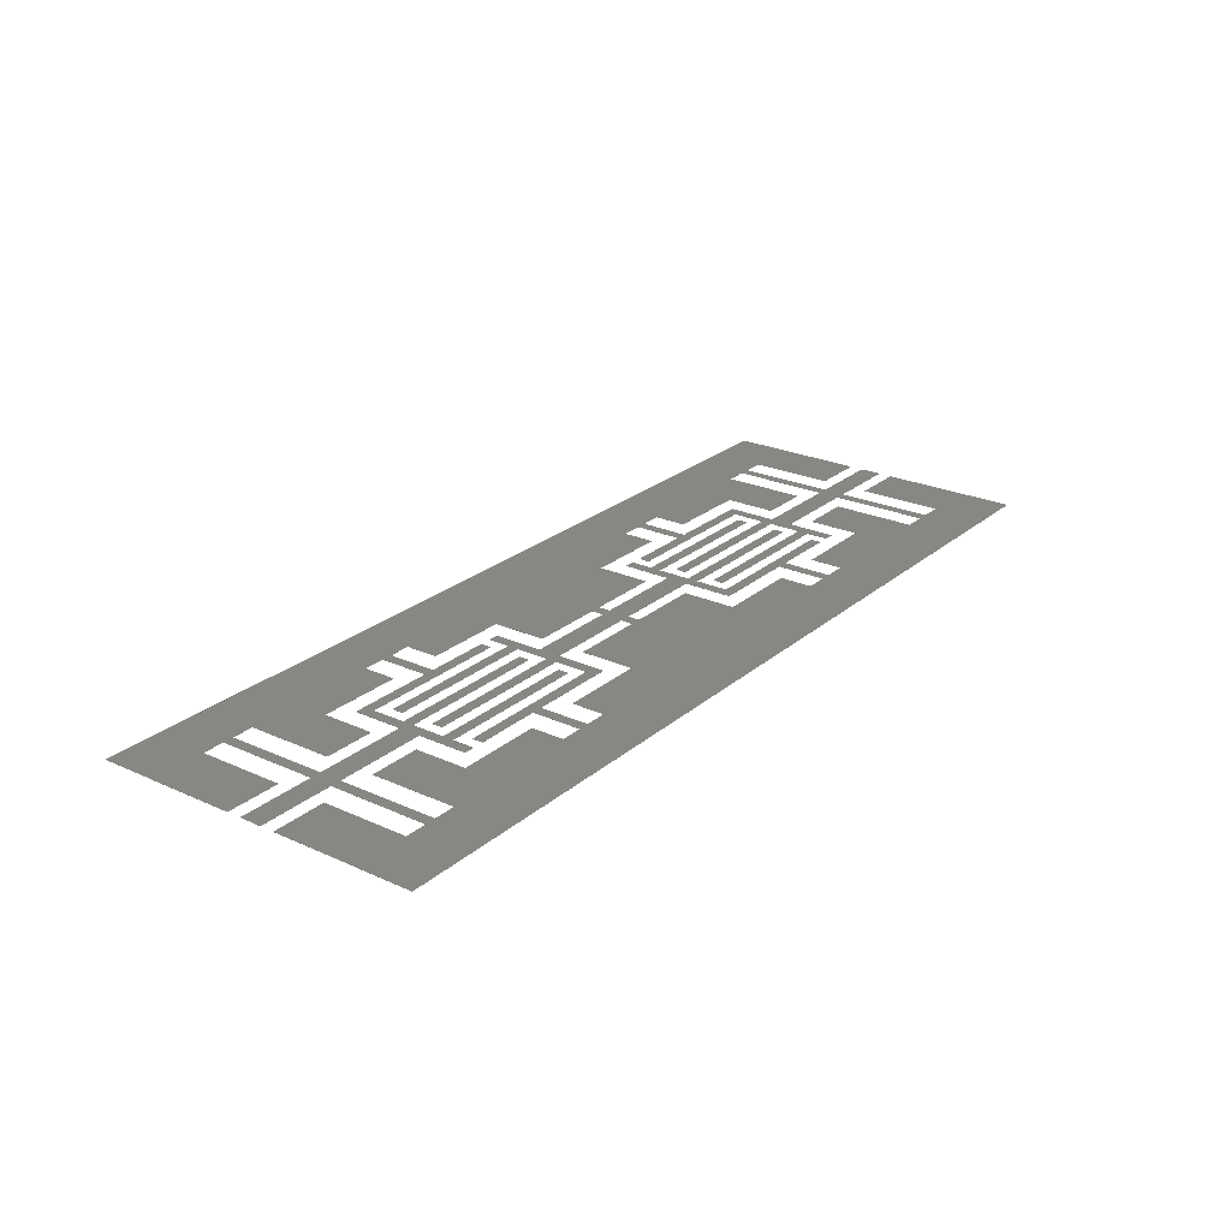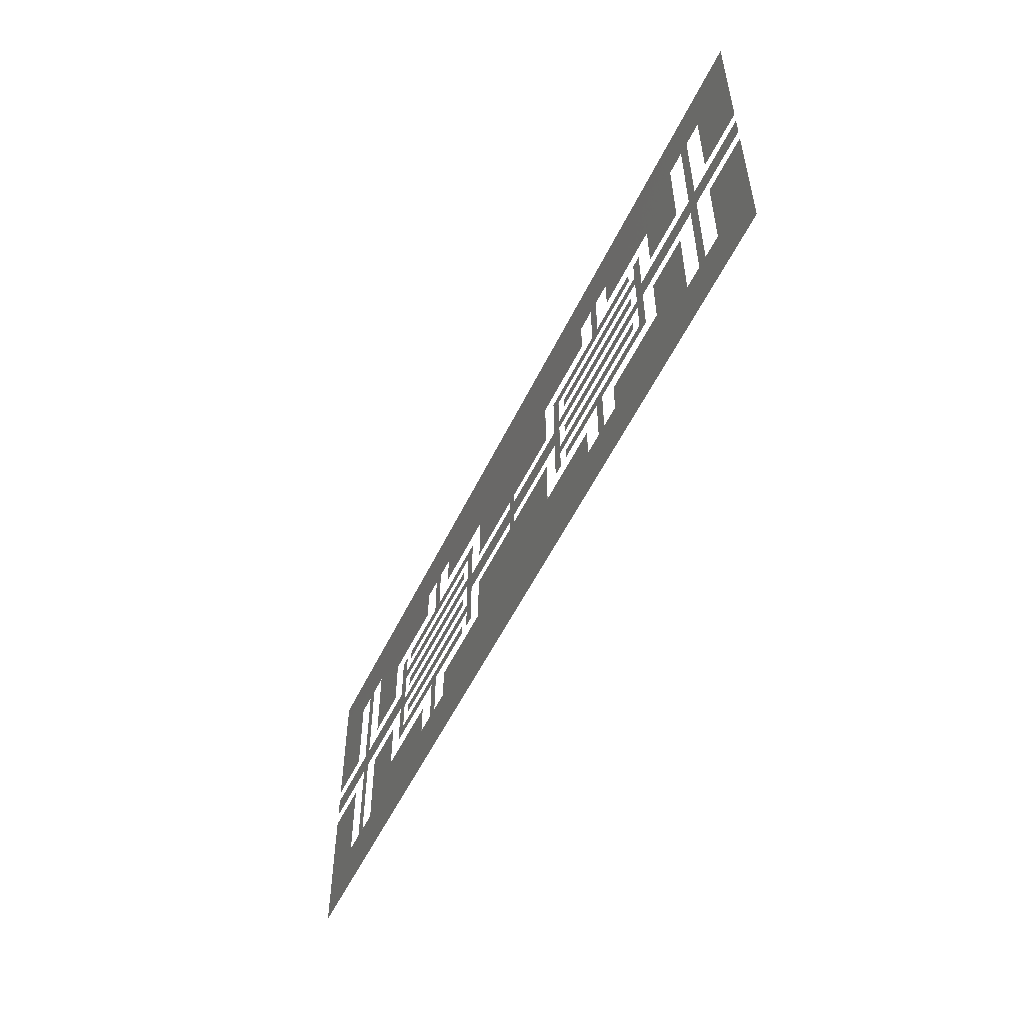
<metadata>
{"format":"stl","ext":"stl","renderer":"f3d","projection":"perspective","resolution":1024,"background":"white","views":[{"elev":24.8,"azim":126.6,"up":"+Z"},{"elev":-53.4,"azim":-115.1,"up":"+Y"}]}
</metadata>
<code>
# stl→obj: 448 verts, 916 faces
v -4250 -1500 100
v -4250 -1500 101
v -4250 -225 101
v -4250 -225 100
v 4250 -1500 101
v 4250 -1500 100
v -4250 1500 100
v -3250 1000 100
v -3450 1000 100
v -1500 -1000 100
v 1500 -1000 100
v -2600 -700 100
v -2000 -1000 100
v -3250 -1000 100
v -3750 -1000 100
v -3550 -1000 100
v -3450 -1000 100
v -3550 -225 100
v -3550 225 100
v -3450 100 100
v -3550 100 100
v -3750 -225 100
v -4250 -100 100
v -4250 100 100
v -3750 1000 100
v -4250 225 100
v -3750 225 100
v -3550 1000 100
v -3550 -100 100
v -3450 -100 100
v -3250 -225 100
v -2775 -700 100
v -3250 100 100
v -3250 -100 100
v -2000 1000 100
v -2775 -225 100
v -2600 100 100
v -2775 700 100
v -3250 225 100
v -2775 225 100
v -2600 -100 100
v 4250 1500 100
v -1500 1000 100
v -1700 1000 100
v -2600 700 100
v -2400 550 100
v -2000 550 100
v -2400 450 100
v -2600 -225 100
v -2500 -350 100
v -2600 -550 100
v -2500 -450 100
v -2500 -250 100
v -2500 -150 100
v -2500 -50 100
v -2500 50 100
v -2600 225 100
v -2500 150 100
v -1000 -250 100
v -2400 -350 100
v -2400 -250 100
v -2500 250 100
v -2600 550 100
v -2500 350 100
v -2500 450 100
v -2500 550 100
v -1700 -1000 100
v -1800 -1000 100
v -1100 -50 100
v -1100 350 100
v -2000 -700 100
v -1100 -450 100
v -2000 -550 100
v -1800 -550 100
v -2000 700 100
v -1700 -550 100
v -730 -700 100
v -1100 -150 100
v -1800 1000 100
v -1800 -700 100
v -1700 -700 100
v -900 -700 100
v -1500 -700 100
v -1800 700 100
v -1700 700 100
v -1800 550 100
v -1700 550 100
v -1000 150 100
v -900 100 100
v -1000 50 100
v -2400 50 100
v -2400 150 100
v 730 700 100
v 1500 1000 100
v 900 700 100
v -1000 -150 100
v -900 -210 100
v -1500 -550 100
v -1100 -550 100
v -1000 -350 100
v -900 -550 100
v -1000 -450 100
v -730 -210 100
v -50 -210 100
v -1100 250 100
v -1500 550 100
v -900 210 100
v -1000 350 100
v -900 550 100
v -1000 250 100
v -730 700 100
v -900 700 100
v -1000 450 100
v -1500 700 100
v -1000 -550 100
v -1000 -50 100
v -900 -100 100
v 50 -210 100
v 730 -700 100
v -50 100 100
v 900 -700 100
v -50 -100 100
v -50 210 100
v -730 210 100
v 1500 -700 100
v 50 210 100
v 730 210 100
v 50 -100 100
v 50 100 100
v 730 -210 100
v 900 100 100
v 1000 450 100
v 1500 550 100
v 1700 550 100
v 3450 -1000 100
v 3250 -1000 100
v 900 -550 100
v 1000 -350 100
v 1000 -450 100
v 900 -100 100
v 900 210 100
v 1000 350 100
v 1000 250 100
v 2000 -1000 100
v 1000 -550 100
v 900 -210 100
v 1000 -250 100
v 1000 -150 100
v 2500 -450 100
v 1800 -550 100
v 1700 -550 100
v 1000 -50 100
v 1000 50 100
v 1000 150 100
v 1700 -1000 100
v 900 550 100
v 1800 -1000 100
v 2400 -250 100
v 1500 -550 100
v 1100 -450 100
v 2400 150 100
v 1500 700 100
v 1100 -550 100
v 2000 -550 100
v 1700 1000 100
v 2500 350 100
v 1100 250 100
v 1100 350 100
v 2500 -50 100
v 1100 -150 100
v 1100 -50 100
v 2500 150 100
v 2600 100 100
v 2500 50 100
v 2000 -700 100
v 2600 -700 100
v 1700 -700 100
v 1800 -700 100
v 1800 1000 100
v 2600 225 100
v 2500 250 100
v 1700 700 100
v 1800 700 100
v 1800 550 100
v 2000 1000 100
v 3250 1000 100
v 2400 50 100
v 3550 -225 100
v 3550 -1000 100
v 3450 1000 100
v 2500 -150 100
v 2600 -225 100
v 2500 -250 100
v 2400 -350 100
v 2000 550 100
v 2400 450 100
v 2400 550 100
v 2500 550 100
v 2600 550 100
v 2500 450 100
v 2775 -700 100
v 2500 -350 100
v 2600 -550 100
v 2600 -100 100
v 2000 700 100
v 2600 700 100
v 3750 1000 100
v 4250 225 100
v 3250 100 100
v 2775 700 100
v 3250 225 100
v 2775 -225 100
v 3250 -225 100
v 3250 -100 100
v 2775 225 100
v 3750 -1000 100
v 3450 100 100
v 3450 -100 100
v 3550 1000 100
v 3550 -100 100
v 3550 100 100
v 3550 225 100
v 4250 100 100
v 3750 -225 100
v 4250 -225 100
v 4250 -100 100
v 3750 225 100
v -4250 1500 101
v -3450 1000 101
v -3250 1000 101
v 1500 -1000 101
v -1500 -1000 101
v -2600 -700 101
v -3250 -1000 101
v -2000 -1000 101
v -3750 -1000 101
v -3550 -1000 101
v -3450 -1000 101
v -3550 -225 101
v -3550 225 101
v -3550 100 101
v -3450 100 101
v -3750 -225 101
v -4250 100 101
v -4250 -100 101
v -4250 225 101
v -3750 1000 101
v -3750 225 101
v -3550 1000 101
v -3550 -100 101
v -3450 -100 101
v -3250 -225 101
v -2775 -700 101
v -3250 100 101
v -3250 -100 101
v -2000 1000 101
v -2775 -225 101
v -2600 100 101
v -3250 225 101
v -2775 700 101
v -2775 225 101
v -2600 -100 101
v 4250 1500 101
v -1700 1000 101
v -1500 1000 101
v -2600 700 101
v -2400 550 101
v -2400 450 101
v -2000 550 101
v -2600 -225 101
v -2600 -550 101
v -2500 -350 101
v -2500 -450 101
v -2500 -250 101
v -2500 -150 101
v -2500 -50 101
v -2500 50 101
v -2600 225 101
v -2500 150 101
v -1000 -250 101
v -2400 -250 101
v -2400 -350 101
v -2500 250 101
v -2600 550 101
v -2500 350 101
v -2500 450 101
v -2500 550 101
v -1700 -1000 101
v -1800 -1000 101
v -1100 -50 101
v -1100 350 101
v -2000 -700 101
v -1100 -450 101
v -2000 -550 101
v -1800 -550 101
v -2000 700 101
v -1700 -550 101
v -730 -700 101
v -1100 -150 101
v -1800 1000 101
v -1800 -700 101
v -1700 -700 101
v -900 -700 101
v -1500 -700 101
v -1800 700 101
v -1800 550 101
v -1700 700 101
v -1700 550 101
v -1000 150 101
v -1000 50 101
v -900 100 101
v -2400 150 101
v -2400 50 101
v 730 700 101
v 900 700 101
v 1500 1000 101
v -1000 -150 101
v -900 -210 101
v -1500 -550 101
v -1100 -550 101
v -1000 -350 101
v -1000 -450 101
v -900 -550 101
v -730 -210 101
v -50 -210 101
v -1100 250 101
v -1500 550 101
v -900 210 101
v -900 550 101
v -1000 350 101
v -1000 250 101
v -900 700 101
v -730 700 101
v -1000 450 101
v -1500 700 101
v -1000 -550 101
v -1000 -50 101
v -900 -100 101
v 50 -210 101
v 730 -700 101
v -50 100 101
v 900 -700 101
v -50 -100 101
v -730 210 101
v -50 210 101
v 1500 -700 101
v 50 210 101
v 730 210 101
v 50 -100 101
v 50 100 101
v 730 -210 101
v 900 100 101
v 1000 450 101
v 1700 550 101
v 1500 550 101
v 3450 -1000 101
v 3250 -1000 101
v 900 -550 101
v 1000 -450 101
v 1000 -350 101
v 900 -100 101
v 900 210 101
v 1000 250 101
v 1000 350 101
v 2000 -1000 101
v 1000 -550 101
v 900 -210 101
v 1000 -250 101
v 1000 -150 101
v 2500 -450 101
v 1700 -550 101
v 1800 -550 101
v 1000 -50 101
v 1000 50 101
v 1000 150 101
v 1700 -1000 101
v 900 550 101
v 1800 -1000 101
v 2400 -250 101
v 1100 -450 101
v 1500 -550 101
v 2400 150 101
v 1500 700 101
v 1100 -550 101
v 2000 -550 101
v 1700 1000 101
v 2500 350 101
v 1100 350 101
v 1100 250 101
v 2500 -50 101
v 1100 -50 101
v 1100 -150 101
v 2500 150 101
v 2500 50 101
v 2600 100 101
v 2000 -700 101
v 2600 -700 101
v 1700 -700 101
v 1800 -700 101
v 1800 1000 101
v 2500 250 101
v 2600 225 101
v 1700 700 101
v 1800 700 101
v 1800 550 101
v 2000 1000 101
v 3250 1000 101
v 2400 50 101
v 3550 -1000 101
v 3550 -225 101
v 3450 1000 101
v 2500 -150 101
v 2500 -250 101
v 2600 -225 101
v 2400 -350 101
v 2000 550 101
v 2400 450 101
v 2400 550 101
v 2500 550 101
v 2500 450 101
v 2600 550 101
v 2775 -700 101
v 2500 -350 101
v 2600 -550 101
v 2600 -100 101
v 2000 700 101
v 2600 700 101
v 3750 1000 101
v 4250 225 101
v 3250 100 101
v 2775 700 101
v 3250 225 101
v 2775 -225 101
v 3250 -225 101
v 3250 -100 101
v 2775 225 101
v 3750 -1000 101
v 3450 100 101
v 3450 -100 101
v 3550 1000 101
v 3550 -100 101
v 3550 100 101
v 3550 225 101
v 4250 100 101
v 3750 -225 101
v 4250 -225 101
v 4250 -100 101
v 3750 225 101
f 1 2 3
f 4 1 3
f 2 1 5
f 1 6 5
f 7 8 9
f 1 10 11
f 12 13 14
f 4 15 1
f 15 16 1
f 16 17 1
f 18 17 16
f 19 20 21
f 4 22 15
f 21 23 24
f 7 25 26
f 26 25 27
f 14 13 1
f 7 9 28
f 23 21 29
f 7 28 25
f 17 14 1
f 17 18 30
f 29 30 18
f 31 32 14
f 21 20 29
f 29 20 30
f 28 9 19
f 20 19 9
f 32 12 14
f 20 33 30
f 30 33 34
f 7 35 8
f 31 36 32
f 37 34 33
f 8 38 39
f 39 38 40
f 34 37 41
f 42 43 44
f 8 45 38
f 46 47 48
f 49 50 51
f 51 50 52
f 49 53 50
f 41 54 49
f 49 54 53
f 41 55 54
f 37 56 41
f 41 56 55
f 57 58 37
f 37 58 56
f 59 60 61
f 57 62 58
f 63 64 57
f 57 64 62
f 63 65 64
f 63 66 65
f 1 67 10
f 13 68 1
f 69 54 55
f 70 62 64
f 1 68 67
f 12 71 13
f 72 73 52
f 51 52 73
f 72 74 73
f 8 35 45
f 45 35 75
f 72 76 74
f 77 11 10
f 69 78 54
f 42 79 7
f 7 79 35
f 42 44 79
f 80 81 68
f 68 81 67
f 74 76 80
f 80 76 81
f 82 10 83
f 84 85 86
f 86 85 87
f 79 44 84
f 84 44 85
f 88 89 90
f 88 91 92
f 93 94 95
f 96 97 59
f 98 72 99
f 48 86 87
f 100 101 102
f 72 98 76
f 48 47 86
f 103 104 77
f 70 105 62
f 48 87 106
f 107 108 109
f 108 107 110
f 60 59 100
f 91 88 90
f 43 111 112
f 109 113 106
f 48 106 113
f 43 112 114
f 82 77 10
f 102 101 115
f 59 97 100
f 116 117 96
f 96 117 97
f 90 89 116
f 116 89 117
f 110 107 88
f 88 107 89
f 113 109 108
f 118 119 104
f 101 100 97
f 120 117 89
f 42 94 43
f 121 11 119
f 104 119 77
f 117 120 122
f 111 123 124
f 125 11 121
f 126 93 127
f 122 128 104
f 104 128 118
f 120 129 122
f 122 129 128
f 123 126 120
f 120 126 129
f 118 130 119
f 131 128 129
f 111 93 123
f 123 93 126
f 132 133 134
f 135 6 136
f 137 138 139
f 128 131 140
f 141 142 143
f 136 6 144
f 137 139 145
f 146 138 137
f 119 11 77
f 146 147 138
f 140 148 146
f 146 148 147
f 149 150 151
f 140 152 148
f 131 153 140
f 140 153 152
f 141 154 131
f 131 154 153
f 1 11 155
f 141 143 154
f 156 142 141
f 133 132 156
f 156 132 142
f 1 155 157
f 158 138 147
f 149 159 160
f 161 153 154
f 95 94 162
f 149 151 159
f 160 159 163
f 149 164 150
f 43 94 111
f 111 94 93
f 42 165 94
f 166 167 168
f 169 170 171
f 172 173 174
f 175 176 144
f 177 178 155
f 155 178 157
f 151 150 177
f 177 150 178
f 42 179 165
f 166 180 181
f 182 183 134
f 134 183 184
f 165 179 182
f 182 179 183
f 185 42 186
f 161 187 153
f 135 188 189
f 186 42 190
f 132 134 184
f 191 192 193
f 158 194 138
f 176 136 144
f 132 184 195
f 132 195 196
f 195 197 196
f 198 199 200
f 170 169 191
f 167 166 181
f 201 136 176
f 202 203 149
f 164 149 203
f 193 192 202
f 202 192 203
f 169 204 191
f 191 204 192
f 174 173 169
f 169 173 204
f 181 180 172
f 172 180 173
f 200 199 166
f 166 199 180
f 205 185 206
f 189 6 135
f 207 42 208
f 209 204 173
f 210 186 211
f 212 213 201
f 201 213 136
f 204 209 214
f 210 211 215
f 185 186 206
f 206 186 210
f 216 6 189
f 209 217 214
f 214 217 218
f 218 188 135
f 190 42 219
f 218 220 188
f 217 221 218
f 218 221 220
f 190 222 217
f 217 222 221
f 190 219 222
f 219 42 207
f 223 220 221
f 1 157 6
f 144 6 157
f 224 225 216
f 216 225 6
f 220 223 226
f 207 208 227
f 179 42 185
f 228 229 230
f 2 231 232
f 233 234 235
f 3 2 236
f 236 2 237
f 237 2 238
f 239 237 238
f 240 241 242
f 3 236 243
f 241 244 245
f 228 246 247
f 246 248 247
f 234 2 235
f 228 249 229
f 245 250 241
f 228 247 249
f 238 2 234
f 238 251 239
f 250 239 251
f 252 234 253
f 241 250 242
f 250 251 242
f 249 240 229
f 242 229 240
f 253 234 233
f 242 251 254
f 251 255 254
f 228 230 256
f 252 253 257
f 258 254 255
f 230 259 260
f 259 261 260
f 255 262 258
f 263 264 265
f 230 260 266
f 267 268 269
f 270 271 272
f 271 273 272
f 270 272 274
f 262 270 275
f 270 274 275
f 262 275 276
f 258 262 277
f 262 276 277
f 278 258 279
f 258 277 279
f 280 281 282
f 278 279 283
f 284 278 285
f 278 283 285
f 284 285 286
f 284 286 287
f 2 232 288
f 235 2 289
f 290 276 275
f 291 285 283
f 2 288 289
f 233 235 292
f 293 273 294
f 271 294 273
f 293 294 295
f 230 266 256
f 266 296 256
f 293 295 297
f 298 232 231
f 290 275 299
f 263 228 300
f 228 256 300
f 263 300 264
f 301 289 302
f 289 288 302
f 295 301 297
f 301 302 297
f 303 304 232
f 305 306 307
f 306 308 307
f 300 305 264
f 305 307 264
f 309 310 311
f 309 312 313
f 314 315 316
f 317 280 318
f 319 320 293
f 268 308 306
f 321 322 323
f 293 297 319
f 268 306 269
f 324 298 325
f 291 283 326
f 268 327 308
f 328 329 330
f 330 331 328
f 282 321 280
f 313 310 309
f 265 332 333
f 329 327 334
f 268 334 327
f 265 335 332
f 303 232 298
f 322 336 323
f 280 321 318
f 337 317 338
f 317 318 338
f 310 337 311
f 337 338 311
f 331 309 328
f 309 311 328
f 334 330 329
f 339 325 340
f 323 318 321
f 341 311 338
f 263 265 316
f 342 340 231
f 325 298 340
f 338 343 341
f 333 344 345
f 346 342 231
f 347 348 314
f 343 325 349
f 325 339 349
f 341 343 350
f 343 349 350
f 345 341 347
f 341 350 347
f 339 340 351
f 352 350 349
f 333 345 314
f 345 347 314
f 353 354 355
f 356 357 5
f 358 359 360
f 349 361 352
f 362 363 364
f 357 365 5
f 358 366 359
f 367 358 360
f 340 298 231
f 367 360 368
f 361 367 369
f 367 368 369
f 370 371 372
f 361 369 373
f 352 361 374
f 361 373 374
f 362 352 375
f 352 374 375
f 2 376 231
f 362 375 363
f 377 362 364
f 355 377 353
f 377 364 353
f 2 378 376
f 379 368 360
f 370 380 381
f 382 375 374
f 315 383 316
f 370 381 371
f 380 384 381
f 370 372 385
f 265 333 316
f 333 314 316
f 263 316 386
f 387 388 389
f 390 391 392
f 393 394 395
f 396 365 397
f 398 376 399
f 376 378 399
f 371 398 372
f 398 399 372
f 263 386 400
f 387 401 402
f 403 354 404
f 354 405 404
f 386 403 400
f 403 404 400
f 406 407 263
f 382 374 408
f 356 409 410
f 407 411 263
f 353 405 354
f 412 413 414
f 379 360 415
f 397 365 357
f 353 416 405
f 353 417 416
f 416 417 418
f 419 420 421
f 392 412 390
f 389 401 387
f 422 397 357
f 423 370 424
f 385 424 370
f 413 423 414
f 423 424 414
f 390 412 425
f 412 414 425
f 394 390 395
f 390 425 395
f 401 393 402
f 393 395 402
f 420 387 421
f 387 402 421
f 426 427 406
f 409 356 5
f 428 429 263
f 430 395 425
f 431 432 407
f 433 422 434
f 422 357 434
f 425 435 430
f 431 436 432
f 406 427 407
f 427 431 407
f 437 409 5
f 430 435 438
f 435 439 438
f 439 356 410
f 411 440 263
f 439 410 441
f 438 439 442
f 439 441 442
f 411 438 443
f 438 442 443
f 411 443 440
f 440 428 263
f 444 442 441
f 2 5 378
f 365 378 5
f 445 437 446
f 437 5 446
f 441 447 444
f 428 448 429
f 400 406 263
f 4 3 243
f 22 4 243
f 23 245 244
f 24 23 244
f 245 23 250
f 23 29 250
f 24 244 241
f 21 24 241
f 26 246 228
f 7 26 228
f 246 26 248
f 26 27 248
f 7 228 263
f 42 7 263
f 236 15 243
f 15 22 243
f 15 236 237
f 16 15 237
f 248 27 247
f 27 25 247
f 247 25 249
f 25 28 249
f 16 237 239
f 18 16 239
f 18 239 250
f 29 18 250
f 21 241 240
f 19 21 240
f 19 240 249
f 28 19 249
f 238 17 251
f 17 30 251
f 17 238 234
f 14 17 234
f 251 30 255
f 30 34 255
f 242 20 229
f 20 9 229
f 20 242 254
f 33 20 254
f 229 9 230
f 9 8 230
f 14 234 252
f 31 14 252
f 31 252 257
f 36 31 257
f 255 34 262
f 34 41 262
f 33 254 258
f 37 33 258
f 39 259 230
f 8 39 230
f 259 39 261
f 39 40 261
f 253 32 257
f 32 36 257
f 32 253 233
f 12 32 233
f 261 40 260
f 40 38 260
f 260 38 266
f 38 45 266
f 12 233 292
f 71 12 292
f 51 271 270
f 49 51 270
f 271 51 294
f 51 73 294
f 49 270 262
f 41 49 262
f 37 258 278
f 57 37 278
f 57 278 284
f 63 57 284
f 63 284 287
f 66 63 287
f 266 45 296
f 45 75 296
f 273 52 272
f 52 50 272
f 52 273 293
f 72 52 293
f 272 50 274
f 50 53 274
f 274 53 275
f 53 54 275
f 275 54 299
f 54 78 299
f 276 55 277
f 55 56 277
f 55 276 290
f 69 55 290
f 277 56 279
f 56 58 279
f 279 58 283
f 58 62 283
f 283 62 326
f 62 105 326
f 285 64 286
f 64 65 286
f 64 285 291
f 70 64 291
f 286 65 287
f 65 66 287
f 60 282 281
f 61 60 281
f 282 60 321
f 60 100 321
f 61 281 280
f 59 61 280
f 91 313 312
f 92 91 312
f 313 91 310
f 91 90 310
f 92 312 309
f 88 92 309
f 48 268 267
f 46 48 267
f 268 48 334
f 48 113 334
f 46 267 269
f 47 46 269
f 235 13 292
f 13 71 292
f 13 235 289
f 68 13 289
f 294 73 295
f 73 74 295
f 47 269 306
f 86 47 306
f 296 75 256
f 75 35 256
f 256 35 300
f 35 79 300
f 68 289 301
f 80 68 301
f 80 301 295
f 74 80 295
f 86 306 305
f 84 86 305
f 84 305 300
f 79 84 300
f 288 67 302
f 67 81 302
f 67 288 232
f 10 67 232
f 302 81 297
f 81 76 297
f 297 76 319
f 76 98 319
f 308 87 307
f 87 85 307
f 87 308 327
f 106 87 327
f 307 85 264
f 85 44 264
f 264 44 265
f 44 43 265
f 10 232 304
f 83 10 304
f 83 304 303
f 82 83 303
f 319 98 320
f 98 99 320
f 106 327 329
f 109 106 329
f 114 335 265
f 43 114 265
f 335 114 332
f 114 112 332
f 320 99 293
f 99 72 293
f 299 78 290
f 78 69 290
f 326 105 291
f 105 70 291
f 115 336 322
f 102 115 322
f 336 115 323
f 115 101 323
f 102 322 321
f 100 102 321
f 59 280 317
f 96 59 317
f 96 317 337
f 116 96 337
f 116 337 310
f 90 116 310
f 88 309 331
f 110 88 331
f 110 331 330
f 108 110 330
f 108 330 334
f 113 108 334
f 82 303 298
f 77 82 298
f 323 101 318
f 101 97 318
f 318 97 338
f 97 117 338
f 338 117 343
f 117 122 343
f 311 89 328
f 89 107 328
f 89 311 341
f 120 89 341
f 328 107 329
f 107 109 329
f 332 112 333
f 112 111 333
f 77 298 324
f 103 77 324
f 103 324 325
f 104 103 325
f 124 344 333
f 111 124 333
f 344 124 345
f 124 123 345
f 104 325 343
f 122 104 343
f 120 341 345
f 123 120 345
f 339 118 349
f 118 128 349
f 118 339 351
f 130 118 351
f 349 128 361
f 128 140 361
f 350 129 347
f 129 126 347
f 129 350 352
f 131 129 352
f 347 126 348
f 126 127 348
f 340 119 351
f 119 130 351
f 119 340 342
f 121 119 342
f 348 127 314
f 127 93 314
f 314 93 315
f 93 95 315
f 121 342 346
f 125 121 346
f 137 358 367
f 146 137 367
f 358 137 366
f 137 145 366
f 146 367 361
f 140 146 361
f 131 352 362
f 141 131 362
f 141 362 377
f 156 141 377
f 156 377 355
f 133 156 355
f 315 95 383
f 95 162 383
f 366 145 359
f 145 139 359
f 359 139 360
f 139 138 360
f 360 138 415
f 138 194 415
f 368 147 369
f 147 148 369
f 147 368 379
f 158 147 379
f 369 148 373
f 148 152 373
f 373 152 374
f 152 153 374
f 374 153 408
f 153 187 408
f 375 154 363
f 154 143 363
f 154 375 382
f 161 154 382
f 363 143 364
f 143 142 364
f 364 142 353
f 142 132 353
f 353 132 417
f 132 196 417
f 163 384 380
f 160 163 380
f 384 163 381
f 163 159 381
f 160 380 370
f 149 160 370
f 170 392 391
f 171 170 391
f 392 170 412
f 170 191 412
f 171 391 390
f 169 171 390
f 167 389 388
f 168 167 388
f 389 167 401
f 167 181 401
f 168 388 387
f 166 168 387
f 231 11 346
f 11 125 346
f 11 231 376
f 155 11 376
f 381 159 371
f 159 151 371
f 133 355 354
f 134 133 354
f 383 162 316
f 162 94 316
f 316 94 386
f 94 165 386
f 155 376 398
f 177 155 398
f 177 398 371
f 151 177 371
f 134 354 403
f 182 134 403
f 182 403 386
f 165 182 386
f 378 157 399
f 157 178 399
f 157 378 365
f 144 157 365
f 399 178 372
f 178 150 372
f 372 150 385
f 150 164 385
f 405 184 404
f 184 183 404
f 184 405 416
f 195 184 416
f 404 183 400
f 183 179 400
f 400 179 406
f 179 185 406
f 144 365 396
f 175 144 396
f 175 396 397
f 176 175 397
f 385 164 424
f 164 203 424
f 195 416 418
f 197 195 418
f 205 426 406
f 185 205 406
f 426 205 427
f 205 206 427
f 415 194 379
f 194 158 379
f 408 187 382
f 187 161 382
f 417 196 418
f 196 197 418
f 149 370 423
f 202 149 423
f 202 423 413
f 193 202 413
f 193 413 412
f 191 193 412
f 169 390 394
f 174 169 394
f 174 394 393
f 172 174 393
f 172 393 401
f 181 172 401
f 166 387 420
f 200 166 420
f 200 420 419
f 198 200 419
f 198 419 421
f 199 198 421
f 176 397 422
f 201 176 422
f 424 203 414
f 203 192 414
f 414 192 425
f 192 204 425
f 425 204 435
f 204 214 435
f 395 173 402
f 173 180 402
f 173 395 430
f 209 173 430
f 402 180 421
f 180 199 421
f 427 206 431
f 206 210 431
f 201 422 433
f 212 201 433
f 212 433 434
f 213 212 434
f 215 436 431
f 210 215 431
f 436 215 432
f 215 211 432
f 357 136 434
f 136 213 434
f 136 357 356
f 135 136 356
f 435 214 439
f 214 218 439
f 209 430 438
f 217 209 438
f 432 211 407
f 211 186 407
f 407 186 411
f 186 190 411
f 135 356 439
f 218 135 439
f 217 438 411
f 190 217 411
f 409 189 410
f 189 188 410
f 189 409 437
f 216 189 437
f 410 188 441
f 188 220 441
f 441 220 447
f 220 226 447
f 442 221 443
f 221 222 443
f 221 442 444
f 223 221 444
f 443 222 440
f 222 219 440
f 440 219 428
f 219 207 428
f 216 437 445
f 224 216 445
f 224 445 446
f 225 224 446
f 227 448 428
f 207 227 428
f 448 227 429
f 227 208 429
f 5 6 446
f 6 225 446
f 447 226 444
f 226 223 444
f 429 208 263
f 208 42 263

</code>
